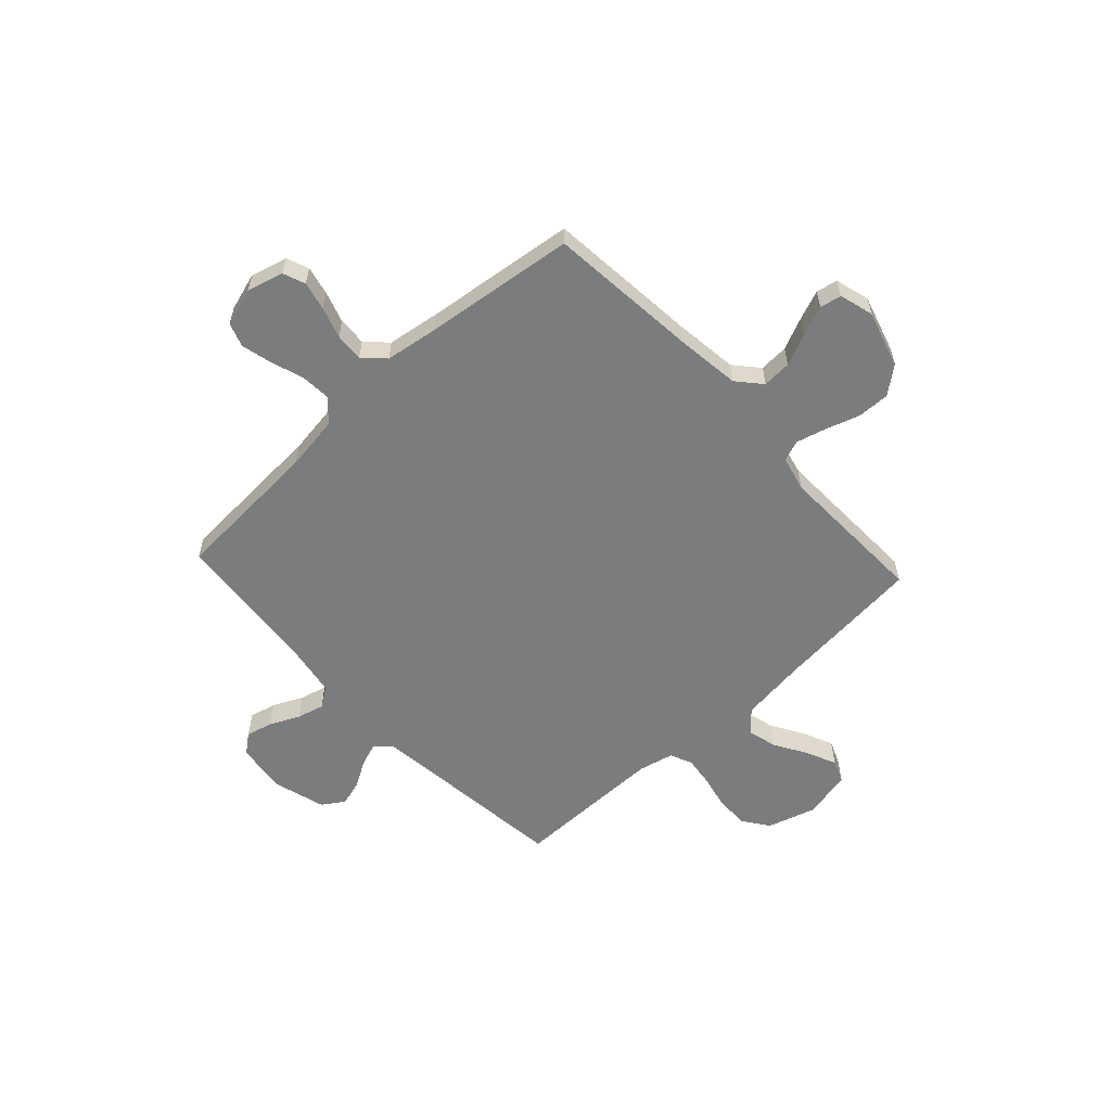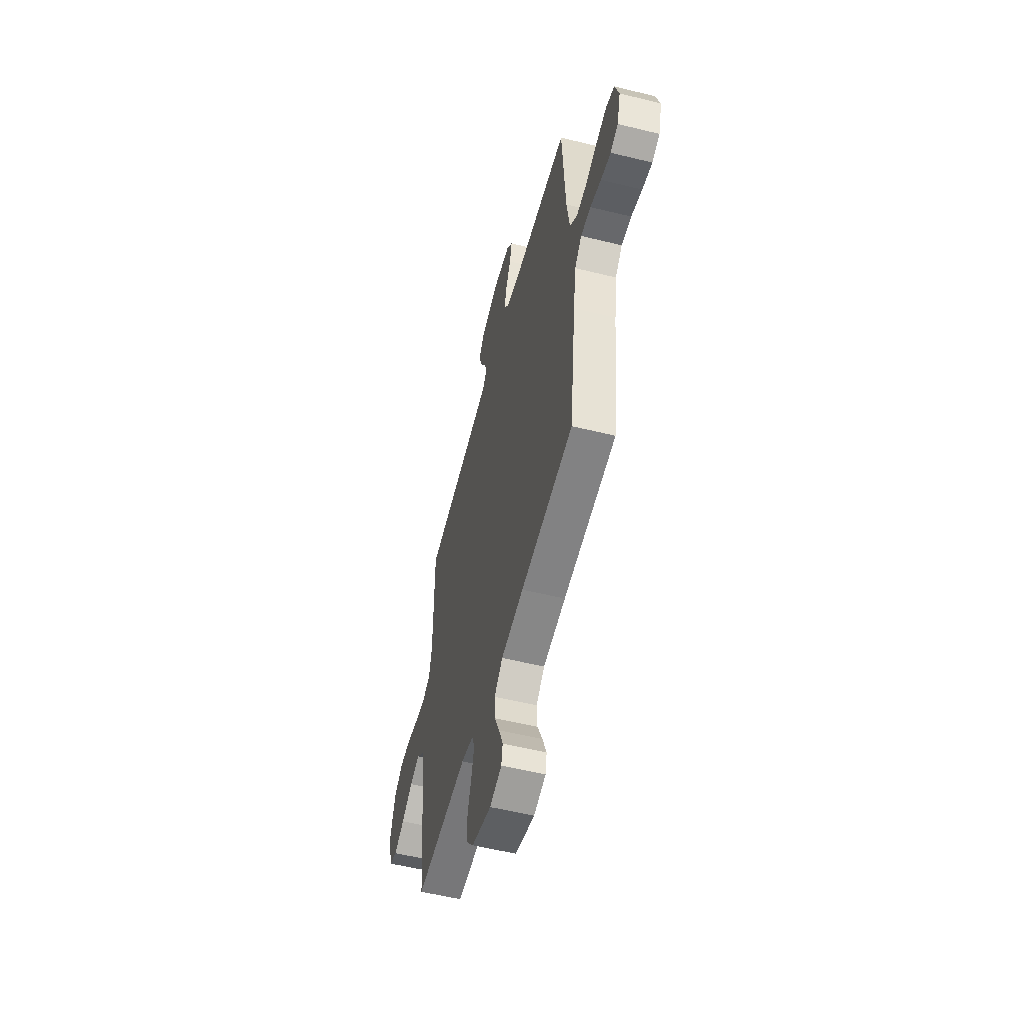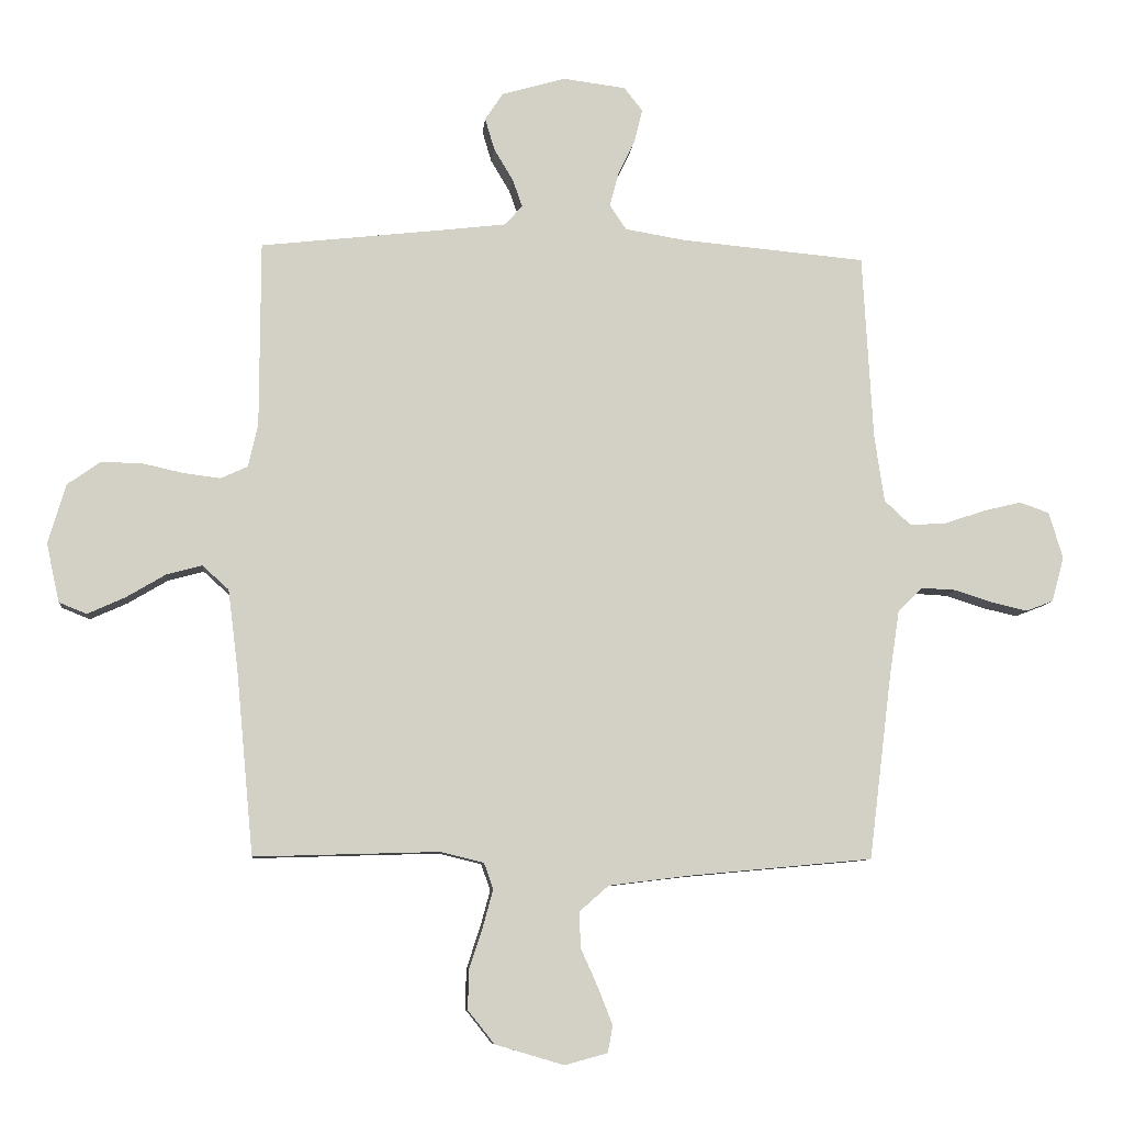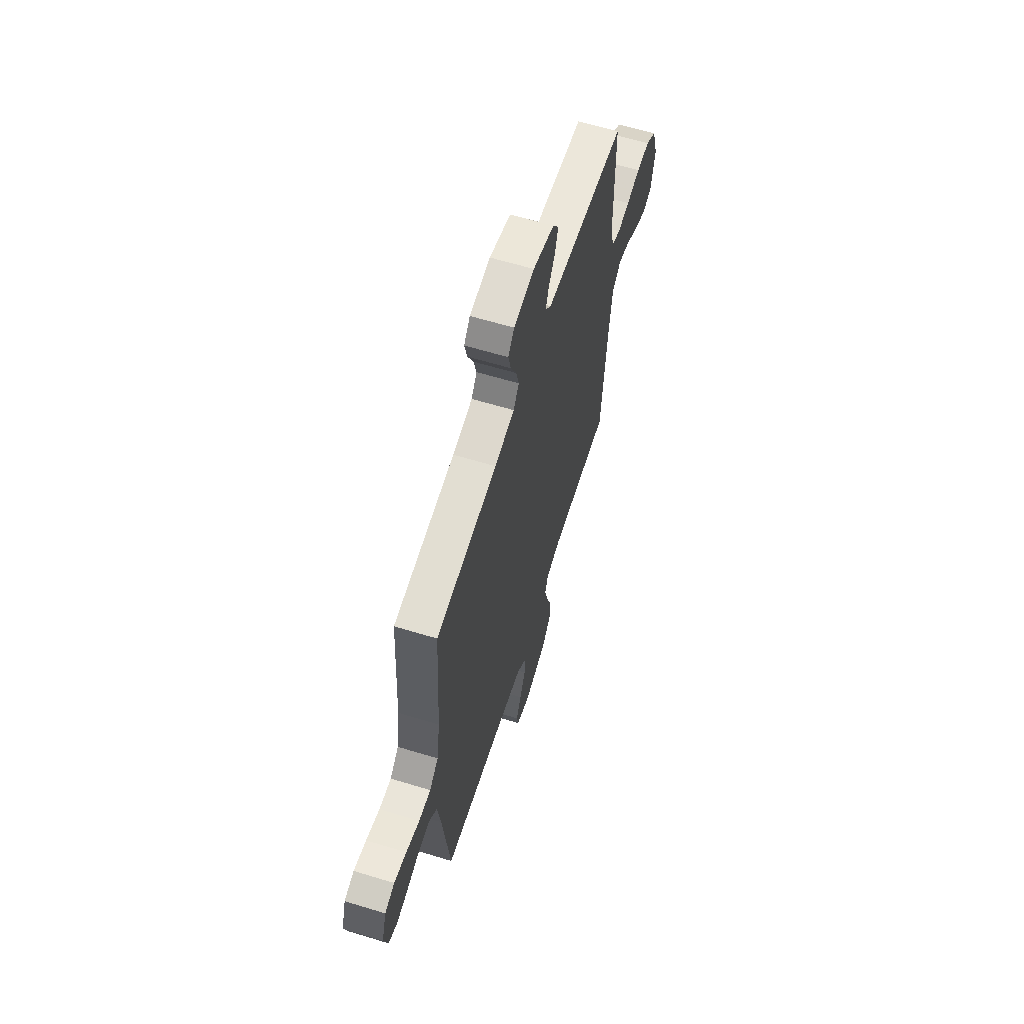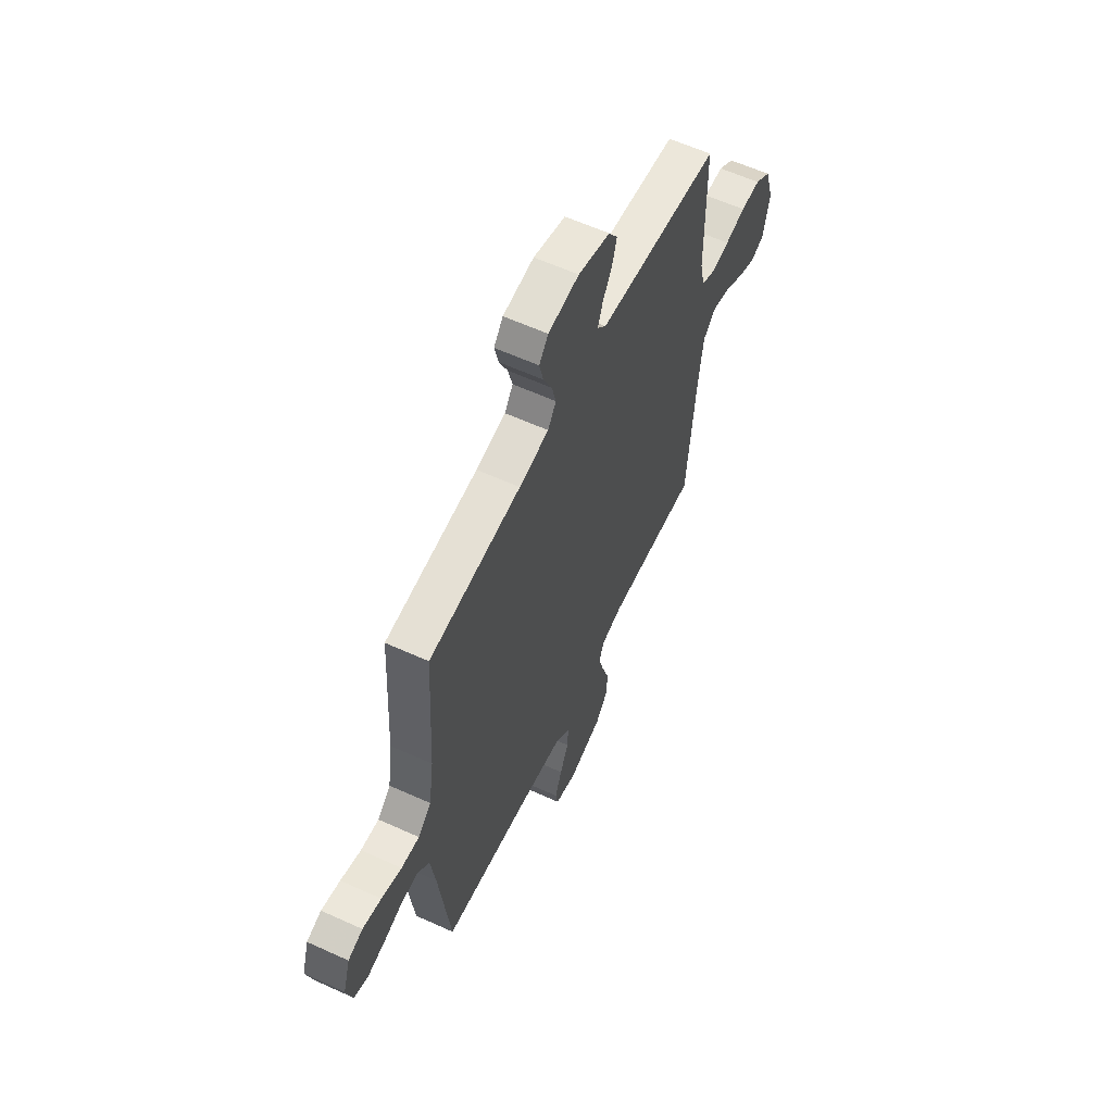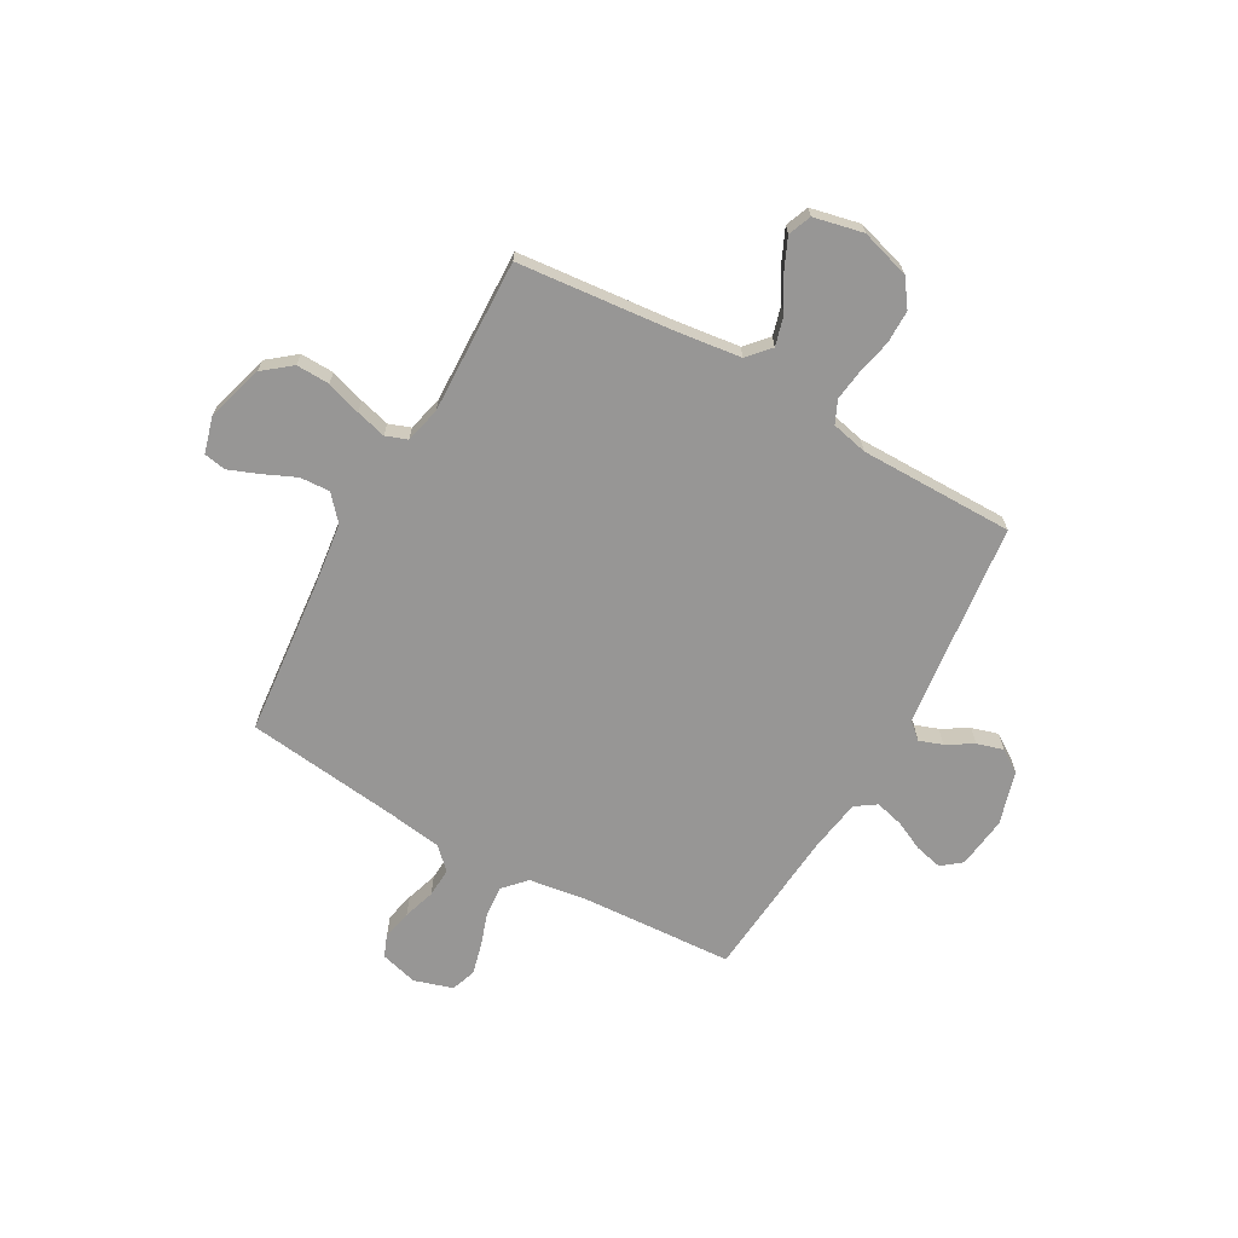
<metadata>
{"format":"obj","ext":"obj","renderer":"f3d","projection":"perspective","resolution":1024,"background":"white","views":[{"elev":-58.7,"azim":132.8,"up":"+Y"},{"elev":-55.5,"azim":75.5,"up":"+Z"},{"elev":-8.4,"azim":-5.5,"up":"+Z"},{"elev":62.3,"azim":107.2,"up":"+Z"},{"elev":59.9,"azim":115.0,"up":"+Z"},{"elev":-67.9,"azim":-119.2,"up":"+Y"}]}
</metadata>
<code>
v -0.5 0.07 -0.5
v -0.528 0.07 -0.2
v -0.544 0.07 -0.072
v -0.587 0.07 -0.033
v -0.645 0.07 -0.049
v -0.709 0.07 -0.087
v -0.769 0.07 -0.114
v -0.814 0.07 -0.096
v -0.835 0.07 0
v -0.806 0.07 0.096
v -0.754 0.07 0.133
v -0.689 0.07 0.133
v -0.622 0.07 0.118
v -0.561 0.07 0.11
v -0.517 0.07 0.13
v -0.501 0.07 0.2
v -0.5 0.07 0.5
v -0.2 0.07 0.534
v -0.099 0.07 0.546
v -0.071 0.07 0.578
v -0.087 0.07 0.623
v -0.118 0.07 0.675
v -0.133 0.07 0.726
v -0.104 0.07 0.77
v 0 0.07 0.8
v 0.101 0.07 0.787
v 0.131 0.07 0.749
v 0.118 0.07 0.696
v 0.09 0.07 0.637
v 0.076 0.07 0.583
v 0.103 0.07 0.543
v 0.2 0.07 0.527
v 0.5 0.07 0.5
v 0.517 0.07 0.2
v 0.533 0.07 0.091
v 0.576 0.07 0.051
v 0.635 0.07 0.055
v 0.701 0.07 0.077
v 0.762 0.07 0.092
v 0.81 0.07 0.075
v 0.833 0.07 0
v 0.813 0.07 -0.073
v 0.769 0.07 -0.09
v 0.712 0.07 -0.077
v 0.65 0.07 -0.057
v 0.593 0.07 -0.054
v 0.553 0.07 -0.094
v 0.537 0.07 -0.2
v 0.5 0.07 -0.5
v 0.2 0.07 -0.528
v 0.071 0.07 -0.544
v 0.023 0.07 -0.586
v 0.026 0.07 -0.644
v 0.054 0.07 -0.707
v 0.077 0.07 -0.766
v 0.069 0.07 -0.809
v 0 0.07 -0.828
v -0.112 0.07 -0.795
v -0.155 0.07 -0.741
v -0.153 0.07 -0.676
v -0.131 0.07 -0.609
v -0.115 0.07 -0.55
v -0.13 0.07 -0.508
v -0.2 0.07 -0.491
v -0.5 0 -0.5
v -0.528 0 -0.2
v -0.544 0 -0.072
v -0.587 0 -0.033
v -0.645 0 -0.049
v -0.709 0 -0.087
v -0.769 0 -0.114
v -0.814 0 -0.096
v -0.835 0 0
v -0.806 0 0.096
v -0.754 0 0.133
v -0.689 0 0.133
v -0.622 0 0.118
v -0.561 0 0.11
v -0.517 0 0.13
v -0.501 0 0.2
v -0.5 0 0.5
v -0.2 0 0.534
v -0.099 0 0.546
v -0.071 0 0.578
v -0.087 0 0.623
v -0.118 0 0.675
v -0.133 0 0.726
v -0.104 0 0.77
v 0 0 0.8
v 0.101 0 0.787
v 0.131 0 0.749
v 0.118 0 0.696
v 0.09 0 0.637
v 0.076 0 0.583
v 0.103 0 0.543
v 0.2 0 0.527
v 0.5 0 0.5
v 0.517 0 0.2
v 0.533 0 0.091
v 0.576 0 0.051
v 0.635 0 0.055
v 0.701 0 0.077
v 0.762 0 0.092
v 0.81 0 0.075
v 0.833 0 0
v 0.813 0 -0.073
v 0.769 0 -0.09
v 0.712 0 -0.077
v 0.65 0 -0.057
v 0.593 0 -0.054
v 0.553 0 -0.094
v 0.537 0 -0.2
v 0.5 0 -0.5
v 0.2 0 -0.528
v 0.071 0 -0.544
v 0.023 0 -0.586
v 0.026 0 -0.644
v 0.054 0 -0.707
v 0.077 0 -0.766
v 0.069 0 -0.809
v 0 0 -0.828
v -0.112 0 -0.795
v -0.155 0 -0.741
v -0.153 0 -0.676
v -0.131 0 -0.609
v -0.115 0 -0.55
v -0.13 0 -0.508
v -0.2 0 -0.491
f 59 60 61
f 58 59 61
f 57 58 61
f 56 57 61
f 55 56 61
f 54 55 61
f 53 54 61
f 52 53 61 62
f 51 52 62 63
f 48 49 50
f 51 63 64
f 50 51 64
f 48 50 64
f 47 48 64
f 43 44 45
f 42 43 45
f 41 42 45
f 40 41 45
f 39 40 45
f 38 39 45
f 37 38 45
f 36 37 45 46
f 64 1 2
f 47 64 2
f 46 47 2
f 36 46 2
f 35 36 2
f 27 28 29
f 26 27 29
f 25 26 29
f 24 25 29
f 23 24 29
f 22 23 29
f 21 22 29
f 20 21 29 30
f 19 20 30 31
f 16 17 18
f 19 31 32
f 18 19 32
f 16 18 32
f 15 16 32
f 11 12 13
f 10 11 13
f 9 10 13
f 8 9 13
f 7 8 13
f 6 7 13
f 5 6 13
f 4 5 13 14
f 3 4 14 15
f 3 15 32
f 2 3 32
f 35 2 32
f 34 35 32
f 32 33 34
f 125 124 123
f 125 123 122
f 125 122 121
f 125 121 120
f 125 120 119
f 125 119 118
f 125 118 117
f 126 125 117 116
f 127 126 116 115
f 114 113 112
f 128 127 115
f 128 115 114
f 128 114 112
f 128 112 111
f 109 108 107
f 109 107 106
f 109 106 105
f 109 105 104
f 109 104 103
f 109 103 102
f 109 102 101
f 110 109 101 100
f 66 65 128
f 66 128 111
f 66 111 110
f 66 110 100
f 66 100 99
f 93 92 91
f 93 91 90
f 93 90 89
f 93 89 88
f 93 88 87
f 93 87 86
f 93 86 85
f 94 93 85 84
f 95 94 84 83
f 82 81 80
f 96 95 83
f 96 83 82
f 96 82 80
f 96 80 79
f 77 76 75
f 77 75 74
f 77 74 73
f 77 73 72
f 77 72 71
f 77 71 70
f 77 70 69
f 78 77 69 68
f 79 78 68 67
f 96 79 67
f 96 67 66
f 96 66 99
f 96 99 98
f 98 97 96
f 1 65 66 2
f 2 66 67 3
f 3 67 68 4
f 4 68 69 5
f 5 69 70 6
f 6 70 71 7
f 7 71 72 8
f 8 72 73 9
f 9 73 74 10
f 10 74 75 11
f 11 75 76 12
f 12 76 77 13
f 13 77 78 14
f 14 78 79 15
f 15 79 80 16
f 16 80 81 17
f 17 81 82 18
f 18 82 83 19
f 19 83 84 20
f 20 84 85 21
f 21 85 86 22
f 22 86 87 23
f 23 87 88 24
f 24 88 89 25
f 25 89 90 26
f 26 90 91 27
f 27 91 92 28
f 28 92 93 29
f 29 93 94 30
f 30 94 95 31
f 31 95 96 32
f 32 96 97 33
f 33 97 98 34
f 34 98 99 35
f 35 99 100 36
f 36 100 101 37
f 37 101 102 38
f 38 102 103 39
f 39 103 104 40
f 40 104 105 41
f 41 105 106 42
f 42 106 107 43
f 43 107 108 44
f 44 108 109 45
f 45 109 110 46
f 46 110 111 47
f 47 111 112 48
f 48 112 113 49
f 49 113 114 50
f 50 114 115 51
f 51 115 116 52
f 52 116 117 53
f 53 117 118 54
f 54 118 119 55
f 55 119 120 56
f 56 120 121 57
f 57 121 122 58
f 58 122 123 59
f 59 123 124 60
f 60 124 125 61
f 61 125 126 62
f 62 126 127 63
f 63 127 128 64
f 64 128 65 1

</code>
